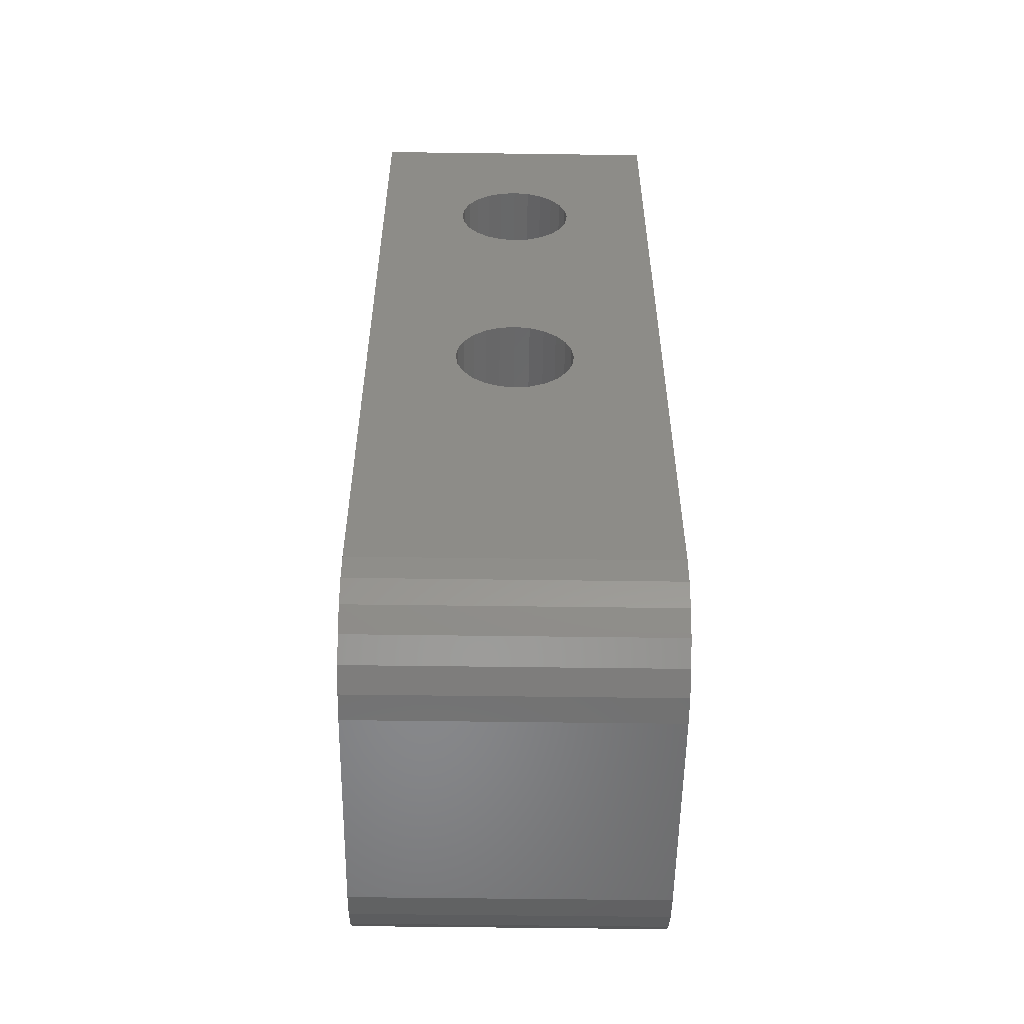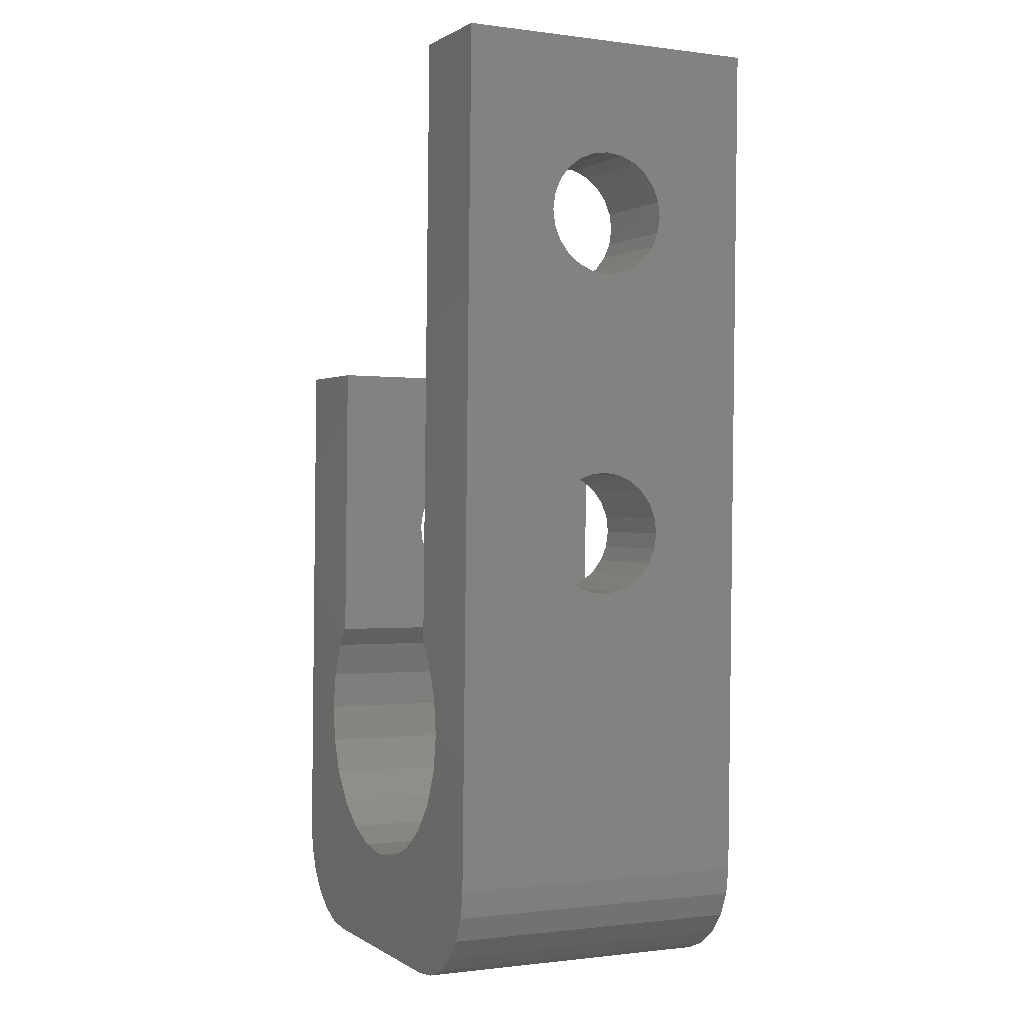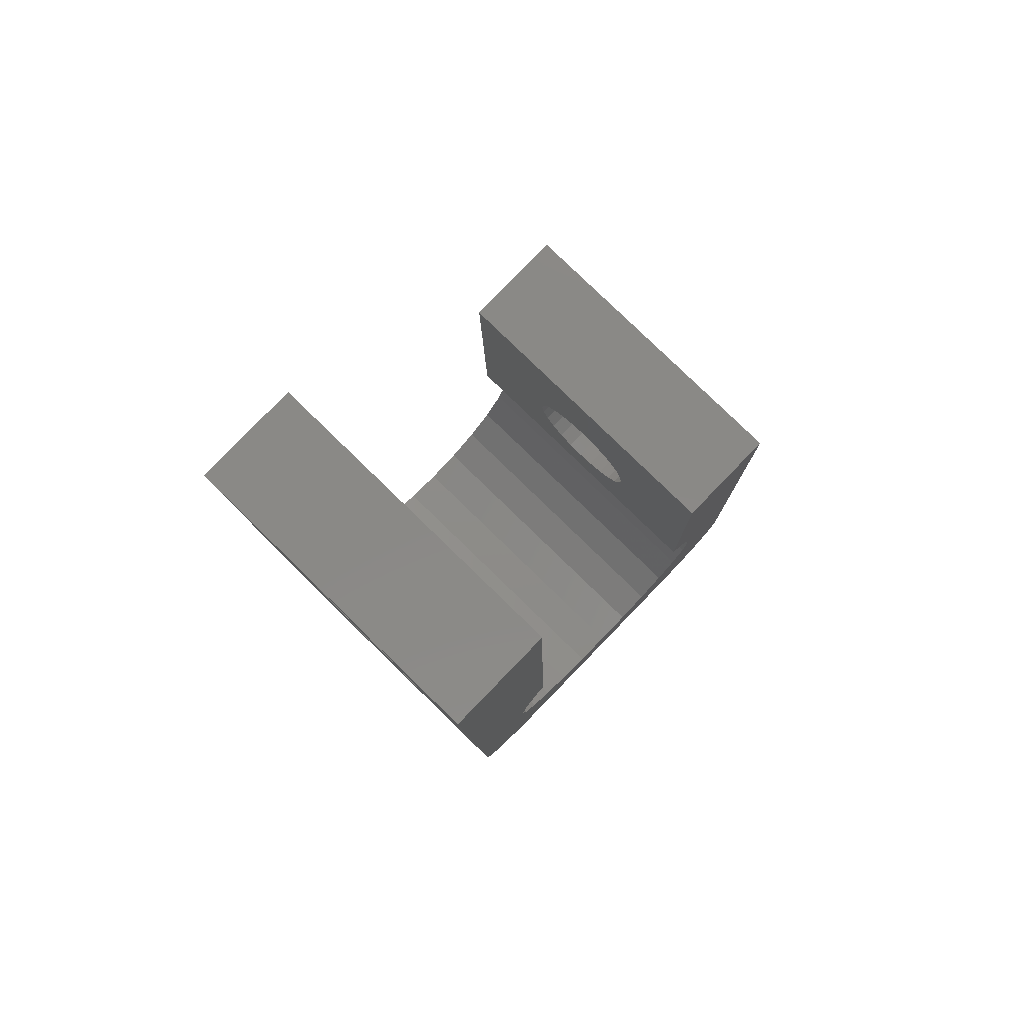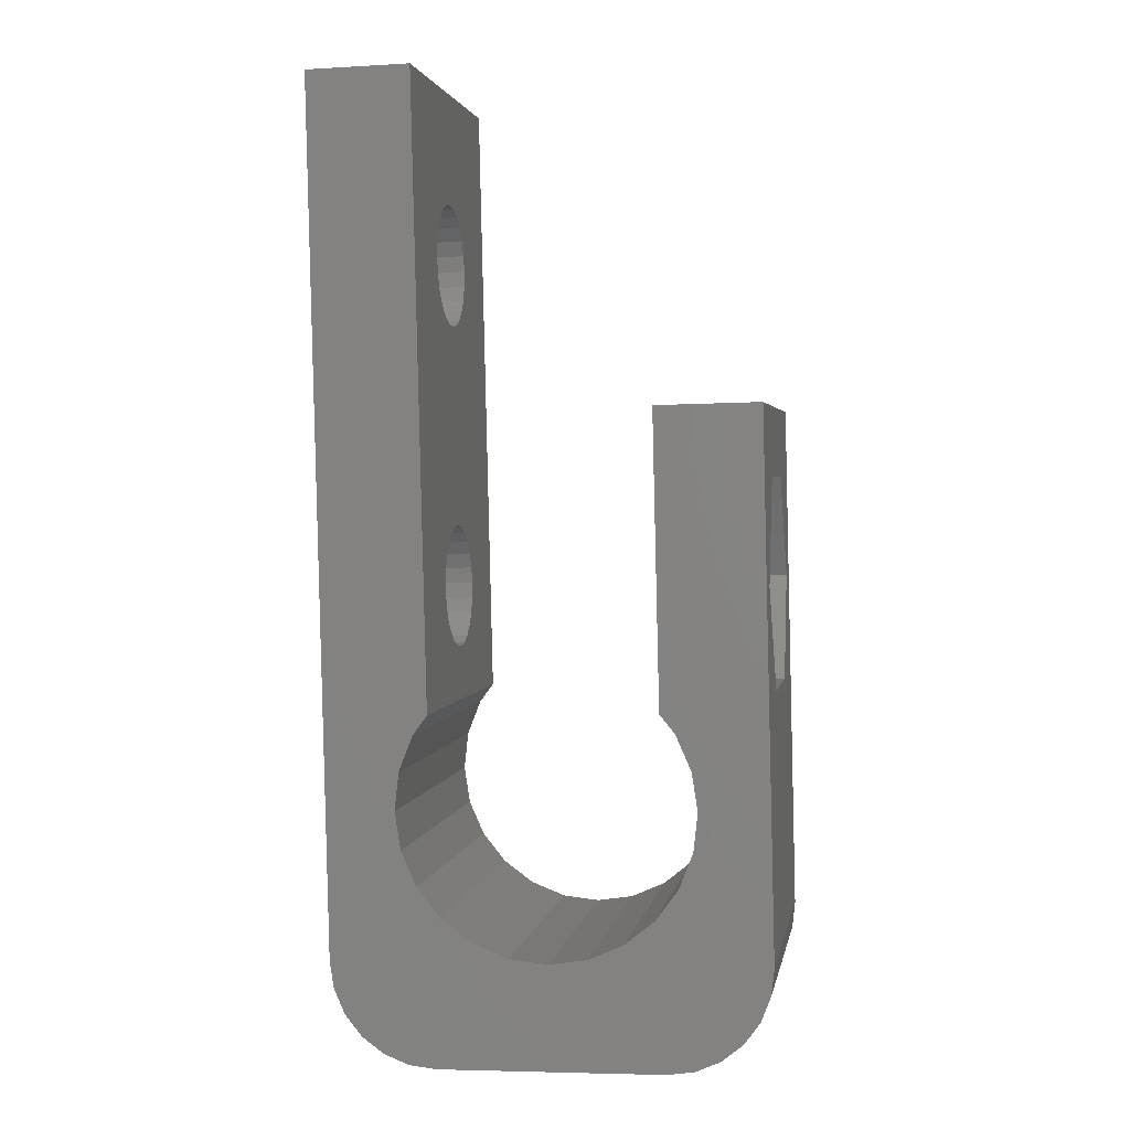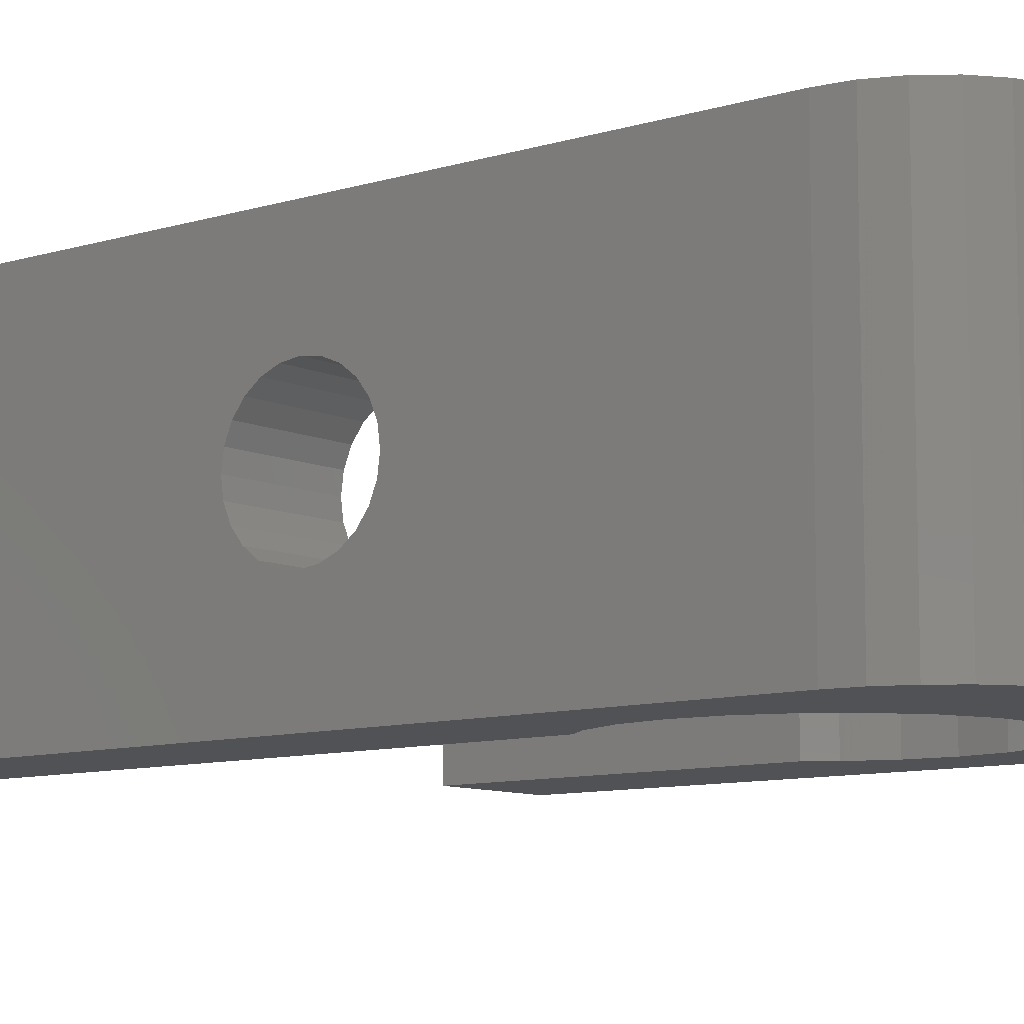
<metadata>
{"format":"stl","ext":"stl","renderer":"f3d","projection":"perspective","resolution":1024,"background":"white","views":[{"elev":-56.1,"azim":-90.8,"up":"+Y"},{"elev":-0.8,"azim":-116.1,"up":"+Y"},{"elev":79.8,"azim":-45.8,"up":"+Y"},{"elev":2.4,"azim":9.8,"up":"+Y"},{"elev":-9.2,"azim":-49.0,"up":"+Z"}]}
</metadata>
<code>
# stl→obj: 230 verts, 468 faces
v -584.6 145.1 2.524e-13
v -584.6 141.6 3.6
v -584.6 145.1 9
v -584.5 141.3 3.227
v -584.5 140.9 2.941
v -584.4 136.7 4.653e-14
v -584.6 141.8 4.034
v -584.6 141.8 4.5
v -584.5 140.5 2.761
v -584.5 140 2.7
v -584.5 139.6 2.761
v -584.5 139.1 2.941
v -584.5 138.8 3.227
v -584.5 138.5 3.6
v -584.5 138.3 4.034
v -584.5 138.2 4.5
v -584.5 140.9 6.059
v -584.4 136.7 9
v -584.5 141.3 5.773
v -584.6 141.6 5.4
v -584.6 141.8 4.966
v -584.5 140.5 6.239
v -584.5 140 6.3
v -584.5 139.6 6.239
v -584.5 139.1 6.059
v -584.5 138.8 5.773
v -584.5 138.5 5.4
v -584.5 138.3 4.966
v -582.6 143.1 6.25
v -582.6 141.8 4.966
v -582.6 141.9 4.5
v -582.6 141.7 5.4
v -582.5 140.1 8
v -582.5 141.4 5.773
v -582.5 141 6.059
v -582.5 140.6 6.239
v -582.5 140.1 6.3
v -582.5 139.6 6.239
v -582.4 137.1 6.25
v -582.5 139.2 6.059
v -582.5 138.8 5.773
v -582.5 138.5 5.4
v -582.5 138.4 4.966
v -582.5 138.3 4.5
v -582.4 137.1 2.75
v -582.6 143.1 2.75
v -582.6 141.7 3.6
v -582.5 140.1 1
v -582.6 141.8 4.034
v -582.5 141.4 3.227
v -582.5 141 2.941
v -582.5 140.6 2.761
v -582.5 140.1 2.7
v -582.5 139.6 2.761
v -582.5 139.2 2.941
v -582.5 138.8 3.227
v -582.5 138.5 3.6
v -582.5 138.4 4.034
v -581.4 137.1 2.75
v -581.5 140.1 1
v -581.6 143.1 2.75
v -581.6 143.1 6.25
v -581.5 140.1 8
v -581.4 137.1 6.25
v -591 138.1 4.5
v -594 138.1 4.034
v -594 138 4.5
v -591 138.2 4.034
v -591 138.2 4.966
v -594 138.1 4.966
v -591 138.3 5.4
v -594 138.3 5.4
v -591 138.6 5.773
v -594 138.5 5.773
v -591 139 6.059
v -594 138.9 6.059
v -594 139.4 6.239
v -591 139.4 6.239
v -591 139.9 6.3
v -594 139.8 6.3
v -591 140.4 6.239
v -594 140.3 6.239
v -594 140.7 6.059
v -591 140.8 6.059
v -591 141.2 5.773
v -594 141.1 5.773
v -591 141.4 5.4
v -594 141.4 5.4
v -591.1 141.6 4.966
v -594.1 141.6 4.966
v -591.1 141.7 4.5
v -594.1 141.6 4.5
v -591.1 141.6 4.034
v -594.1 141.6 4.034
v -591 141.4 3.6
v -594 141.4 3.6
v -591 141.2 3.227
v -594 141.1 3.227
v -591 140.8 2.941
v -594 140.7 2.941
v -591 140.4 2.761
v -594 140.3 2.761
v -591 139.9 2.7
v -594 139.8 2.7
v -594 139.4 2.761
v -591 139.4 2.761
v -591 139 2.941
v -594 138.9 2.941
v -591 138.6 3.227
v -594 138.5 3.227
v -591 138.3 3.6
v -594 138.3 3.6
v -594.4 154.4 6.838e-13
v -594.3 150.9 3.6
v -594.4 154.4 9
v -594.3 150.6 3.227
v -594.3 150.2 2.941
v -594.3 149.8 2.761
v -593.8 129.5 -2.89e-13
v -594.3 151.1 4.034
v -594.3 151.1 4.5
v -594.2 149.3 2.7
v -594.2 148.8 2.761
v -594.2 148.4 2.941
v -594.2 148 3.227
v -594.2 147.8 3.6
v -594.2 147.6 4.034
v -594.2 147.5 4.5
v -593.8 129.5 9
v -594.3 149.8 6.239
v -594.3 150.2 6.059
v -594.3 150.6 5.773
v -594.3 150.9 5.4
v -594.3 151.1 4.966
v -594.2 149.3 6.3
v -594.2 148.8 6.239
v -594.2 148.4 6.059
v -594.2 148 5.773
v -594.2 147.8 5.4
v -594.2 147.6 4.966
v -590.7 126.6 9
v -584.2 126.7 -2.862e-13
v -584.2 126.7 9
v -590.7 126.6 -1.72e-13
v -581.6 145.1 9
v -581.6 145.1 4.512e-14
v -581.3 129.8 9
v -581.3 129.8 -6.838e-13
v -583.4 126.9 -2.778e-13
v -582.7 127.2 9
v -583.4 126.9 9
v -582.7 127.2 -2.961e-13
v -581.3 129 9
v -581.3 129 -2.933e-13
v -593.6 128.7 9
v -593.6 128.7 7.332e-14
v -592.2 126.9 9
v -591.5 126.7 -1.706e-13
v -591.5 126.7 9
v -592.2 126.9 -2.566e-13
v -593.3 128 9
v -593.3 128 -1.551e-13
v -582.1 127.7 9
v -582.1 127.7 -3.017e-13
v -581.6 128.3 9
v -581.6 128.3 -2.679e-13
v -592.8 127.4 9
v -592.8 127.4 -3.017e-13
v -591.4 154.5 9
v -591.4 154.5 4.879e-13
v -591.2 147.6 4.5
v -591.2 147.6 4.966
v -591.2 147.8 5.4
v -591.2 148.1 5.773
v -591.2 148.5 6.059
v -591.2 148.9 6.239
v -591.2 149.4 6.3
v -591.3 149.9 6.239
v -591.3 150.3 6.059
v -591.3 150.7 5.773
v -591.3 150.9 5.4
v -591.3 151.1 4.966
v -591.3 151.2 4.5
v -591.3 151.1 4.034
v -591.3 150.9 3.6
v -591.3 150.7 3.227
v -591.3 150.3 2.941
v -591.3 149.9 2.761
v -591.2 149.4 2.7
v -591.2 148.9 2.761
v -591.2 148.5 2.941
v -591.2 148.1 3.227
v -591.2 147.8 3.6
v -591.2 147.6 4.034
v -583.4 134 -1.227e-13
v -583.5 132.9 9
v -583.4 134 9
v -583.5 132.9 -1.65e-13
v -591.7 134.9 9
v -591.3 135.9 1.932e-13
v -591.3 135.9 9
v -591.7 134.9 1.354e-13
v -584.5 131 -1.805e-13
v -583.9 131.9 9
v -583.9 131.9 -1.791e-13
v -584.5 131 9
v -584 136.1 -3.525e-14
v -584 136.1 9
v -583.5 135.1 -8.178e-14
v -583.5 135.1 9
v -591.9 133.8 9
v -591.9 133.8 1.368e-13
v -585.4 130.3 -5.443e-13
v -586.4 129.8 9
v -585.4 130.3 9
v -586.4 129.8 -5.358e-13
v -587.5 129.7 9
v -588.6 129.8 -7.008e-13
v -588.6 129.8 9
v -587.5 129.7 -8.023e-13
v -591.2 131.7 9
v -591.7 132.7 8.46e-14
v -591.7 132.7 9
v -591.2 131.7 6.063e-14
v -589.7 130.2 -6.571e-13
v -590.5 130.8 9
v -589.7 130.2 9
v -590.5 130.8 -6.444e-13
v -590.9 136.5 9
v -590.9 136.5 1.946e-13
f 1 2 3
f 2 1 4
f 4 1 5
f 5 1 6
f 3 2 7
f 3 7 8
f 5 6 9
f 9 6 10
f 10 6 11
f 11 6 12
f 12 6 13
f 13 6 14
f 14 6 15
f 15 6 16
f 3 17 18
f 17 3 19
f 19 3 20
f 20 3 21
f 21 3 8
f 18 17 22
f 18 22 23
f 18 23 24
f 18 24 25
f 18 25 26
f 18 26 27
f 18 27 28
f 18 28 16
f 18 16 6
f 29 30 31
f 30 29 32
f 32 29 33
f 32 33 34
f 34 33 35
f 35 33 36
f 36 33 37
f 37 33 38
f 38 33 39
f 38 39 40
f 40 39 41
f 41 39 42
f 42 39 43
f 43 39 44
f 44 39 45
f 46 47 48
f 47 46 29
f 47 29 49
f 49 29 31
f 48 47 50
f 48 50 51
f 48 51 52
f 48 52 53
f 48 53 54
f 48 54 45
f 45 54 55
f 45 55 56
f 45 56 57
f 45 57 58
f 45 58 44
f 59 48 45
f 48 59 60
f 60 46 48
f 46 60 61
f 29 61 62
f 61 29 46
f 29 63 33
f 63 29 62
f 63 39 33
f 39 63 64
f 59 39 64
f 39 59 45
f 65 66 67
f 66 65 68
f 69 67 70
f 67 69 65
f 71 70 72
f 70 71 69
f 73 72 74
f 72 73 71
f 75 74 76
f 74 75 73
f 77 75 76
f 75 77 78
f 79 77 80
f 77 79 78
f 81 80 82
f 80 81 79
f 83 81 82
f 81 83 84
f 85 83 86
f 83 85 84
f 86 87 85
f 87 86 88
f 88 89 87
f 89 88 90
f 90 91 89
f 91 90 92
f 92 93 91
f 93 92 94
f 94 95 93
f 95 94 96
f 96 97 95
f 97 96 98
f 99 98 100
f 98 99 97
f 101 100 102
f 100 101 99
f 103 102 104
f 102 103 101
f 105 103 104
f 103 105 106
f 107 105 108
f 105 107 106
f 109 108 110
f 108 109 107
f 111 110 112
f 110 111 109
f 68 112 66
f 112 68 111
f 113 114 115
f 114 113 116
f 116 113 117
f 117 113 118
f 118 113 119
f 115 114 120
f 115 120 121
f 118 119 122
f 122 119 123
f 123 119 124
f 124 119 125
f 125 119 126
f 126 119 127
f 127 119 128
f 128 119 102
f 128 102 100
f 128 100 98
f 128 98 96
f 128 96 94
f 128 94 92
f 102 119 104
f 104 119 105
f 105 119 108
f 108 119 110
f 110 119 112
f 112 119 66
f 66 119 67
f 67 119 129
f 115 130 129
f 130 115 131
f 131 115 132
f 132 115 133
f 133 115 134
f 134 115 121
f 129 130 135
f 129 135 136
f 129 136 137
f 129 137 138
f 129 138 139
f 129 139 140
f 129 140 128
f 129 128 82
f 82 128 83
f 83 128 86
f 86 128 88
f 88 128 90
f 90 128 92
f 129 82 80
f 129 80 77
f 129 77 76
f 129 76 74
f 129 74 72
f 129 72 70
f 129 70 67
f 141 142 143
f 142 141 144
f 145 62 146
f 62 145 63
f 63 145 147
f 146 62 61
f 63 147 64
f 146 60 148
f 60 146 61
f 148 60 59
f 148 59 64
f 148 64 147
f 149 150 151
f 150 149 152
f 153 148 147
f 148 153 154
f 119 155 129
f 155 119 156
f 157 158 159
f 158 157 160
f 156 161 155
f 161 156 162
f 143 149 151
f 149 143 142
f 152 163 150
f 163 152 164
f 159 144 141
f 144 159 158
f 165 164 166
f 164 165 163
f 167 160 157
f 160 167 168
f 168 161 162
f 161 168 167
f 165 154 153
f 154 165 166
f 169 113 115
f 113 169 170
f 171 140 172
f 140 171 128
f 172 139 173
f 139 172 140
f 173 138 174
f 138 173 139
f 137 174 138
f 174 137 175
f 176 137 136
f 137 176 175
f 177 136 135
f 136 177 176
f 130 177 135
f 177 130 178
f 179 130 131
f 130 179 178
f 180 131 132
f 131 180 179
f 132 181 180
f 181 132 133
f 133 182 181
f 182 133 134
f 134 183 182
f 183 134 121
f 121 184 183
f 184 121 120
f 120 185 184
f 185 120 114
f 114 186 185
f 186 114 116
f 187 116 117
f 116 187 186
f 188 117 118
f 117 188 187
f 189 118 122
f 118 189 188
f 123 189 122
f 189 123 190
f 124 190 123
f 190 124 191
f 125 191 124
f 191 125 192
f 192 126 193
f 126 192 125
f 193 127 194
f 127 193 126
f 194 128 171
f 128 194 127
f 195 196 197
f 196 195 198
f 199 200 201
f 200 199 202
f 203 204 205
f 204 203 206
f 207 18 6
f 18 207 208
f 145 1 3
f 1 145 146
f 209 208 207
f 208 209 210
f 211 202 199
f 202 211 212
f 213 214 215
f 214 213 216
f 217 218 219
f 218 217 220
f 221 222 223
f 222 221 224
f 225 226 227
f 226 225 228
f 218 227 219
f 227 218 225
f 221 228 224
f 228 221 226
f 216 217 214
f 217 216 220
f 229 200 230
f 200 229 201
f 203 215 206
f 215 203 213
f 209 197 210
f 197 209 195
f 205 196 198
f 196 205 204
f 211 222 212
f 222 211 223
f 37 24 23
f 24 37 38
f 24 40 25
f 40 24 38
f 40 26 25
f 26 40 41
f 41 27 26
f 27 41 42
f 42 28 27
f 28 42 43
f 43 16 28
f 16 43 44
f 44 15 16
f 15 44 58
f 58 14 15
f 14 58 57
f 57 13 14
f 13 57 56
f 56 12 13
f 12 56 55
f 12 54 11
f 54 12 55
f 54 10 11
f 10 54 53
f 10 52 9
f 52 10 53
f 52 5 9
f 5 52 51
f 51 4 5
f 4 51 50
f 4 47 2
f 47 4 50
f 2 49 7
f 49 2 47
f 7 31 8
f 31 7 49
f 8 30 21
f 30 8 31
f 21 32 20
f 32 21 30
f 20 34 19
f 34 20 32
f 34 17 19
f 17 34 35
f 35 22 17
f 22 35 36
f 22 37 23
f 37 22 36
f 169 182 183
f 182 169 181
f 181 169 180
f 180 169 179
f 179 169 178
f 178 169 229
f 178 229 177
f 177 229 176
f 176 229 175
f 175 229 174
f 174 229 173
f 173 229 172
f 172 229 171
f 171 229 84
f 171 84 85
f 171 85 87
f 171 87 89
f 171 89 91
f 84 229 81
f 81 229 79
f 79 229 78
f 78 229 75
f 75 229 73
f 73 229 71
f 71 229 69
f 69 229 65
f 65 229 230
f 170 188 230
f 188 170 187
f 187 170 186
f 186 170 185
f 185 170 169
f 185 169 184
f 184 169 183
f 230 188 189
f 230 189 190
f 230 190 191
f 230 191 192
f 230 192 193
f 230 193 194
f 230 194 171
f 230 171 99
f 99 171 97
f 97 171 95
f 95 171 93
f 93 171 91
f 230 99 101
f 230 101 103
f 230 103 106
f 230 106 107
f 230 107 109
f 230 109 111
f 230 111 68
f 230 68 65
f 170 119 113
f 119 170 156
f 156 170 162
f 162 170 168
f 168 170 160
f 160 170 212
f 212 170 202
f 202 170 200
f 200 170 230
f 1 207 6
f 207 1 146
f 207 146 209
f 209 146 195
f 195 146 152
f 152 146 164
f 164 146 166
f 166 146 154
f 154 146 148
f 212 158 160
f 158 212 222
f 158 222 224
f 158 224 144
f 144 224 228
f 144 228 225
f 144 225 142
f 142 225 218
f 142 218 220
f 142 220 216
f 142 216 213
f 142 213 203
f 142 203 205
f 142 205 149
f 149 205 198
f 149 198 152
f 152 198 195
f 159 211 157
f 211 159 223
f 223 159 221
f 221 159 141
f 221 141 226
f 226 141 227
f 227 141 143
f 227 143 219
f 219 143 217
f 217 143 214
f 214 143 215
f 215 143 206
f 206 143 204
f 204 143 151
f 204 151 196
f 196 151 150
f 196 150 197
f 208 3 18
f 3 208 145
f 145 208 210
f 145 210 197
f 145 197 150
f 145 150 163
f 145 163 165
f 145 165 153
f 145 153 147
f 155 115 129
f 115 155 169
f 169 155 161
f 169 161 167
f 169 167 157
f 169 157 211
f 169 211 199
f 169 199 201
f 169 201 229

</code>
